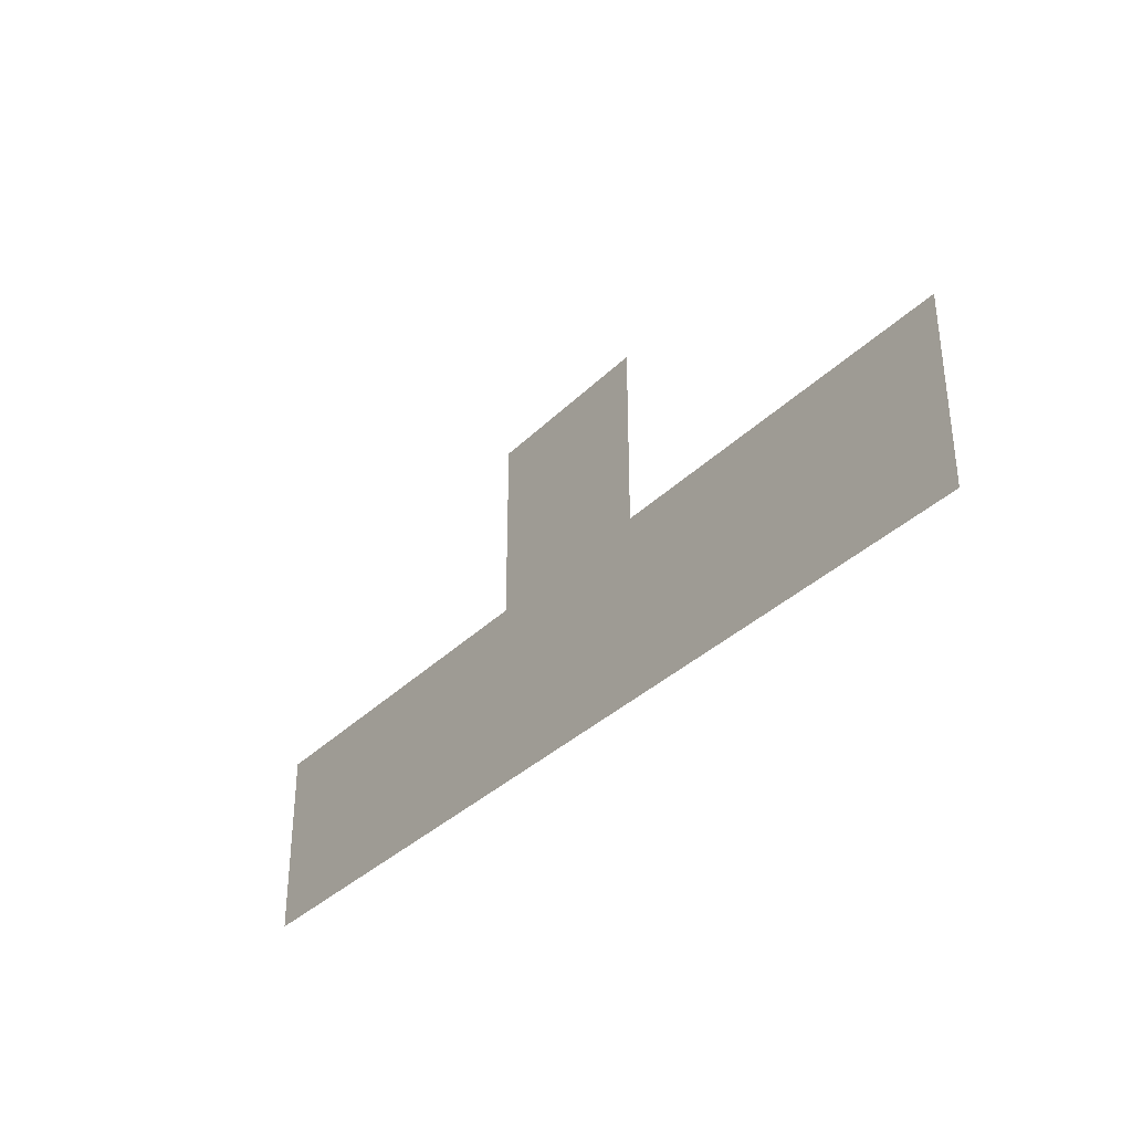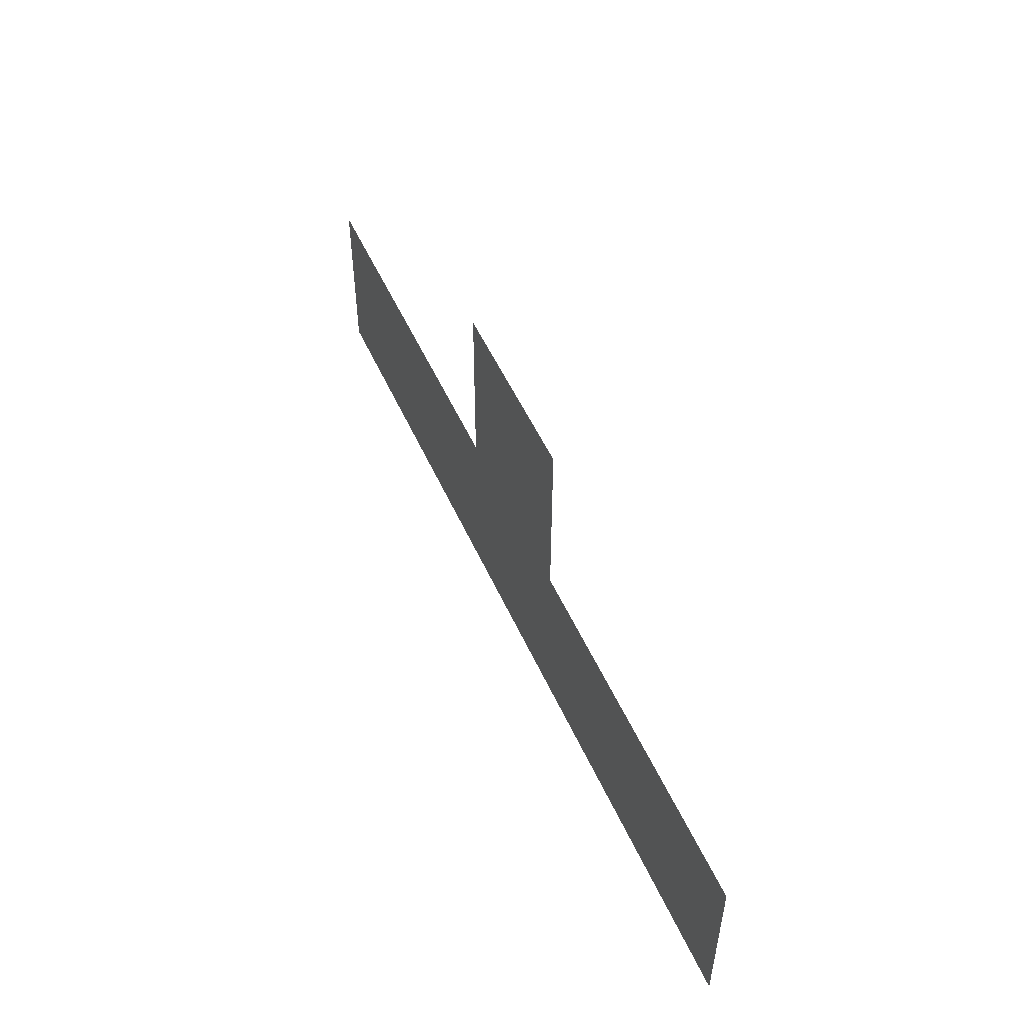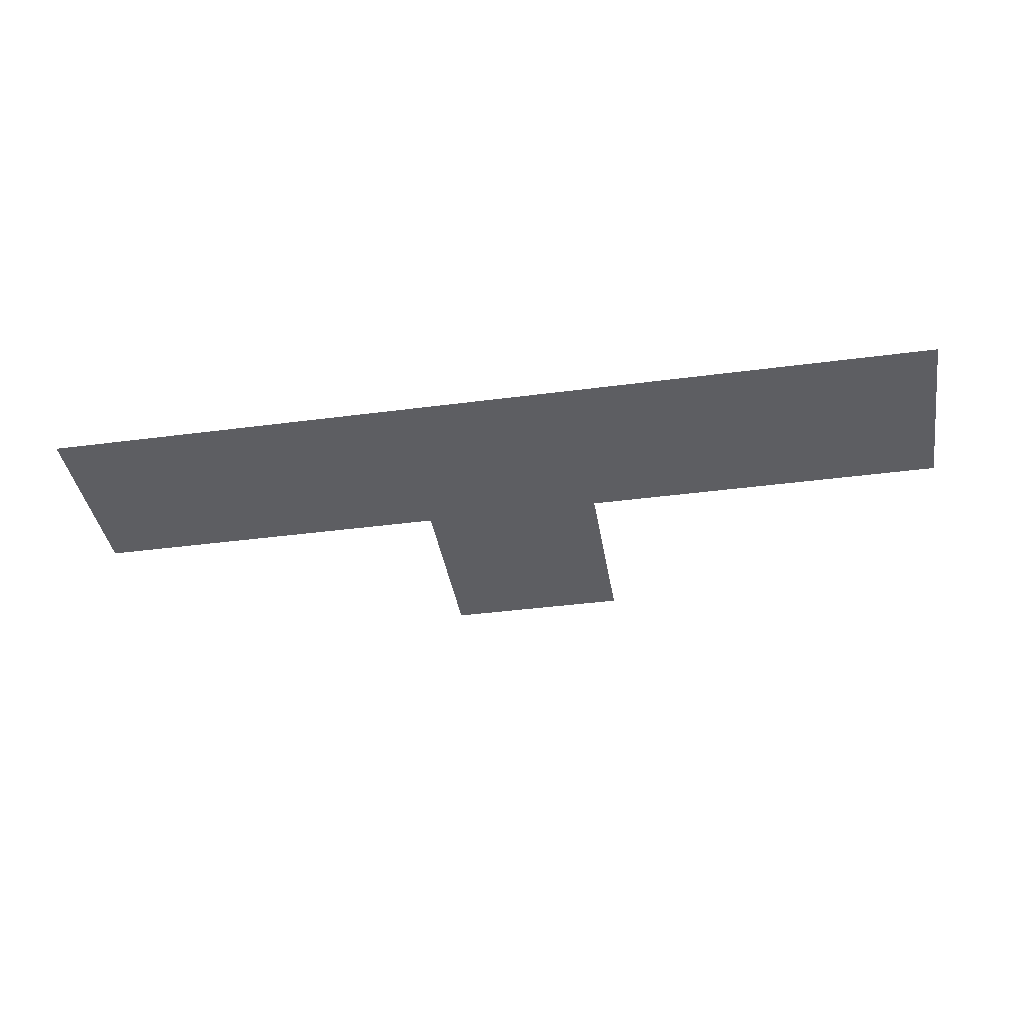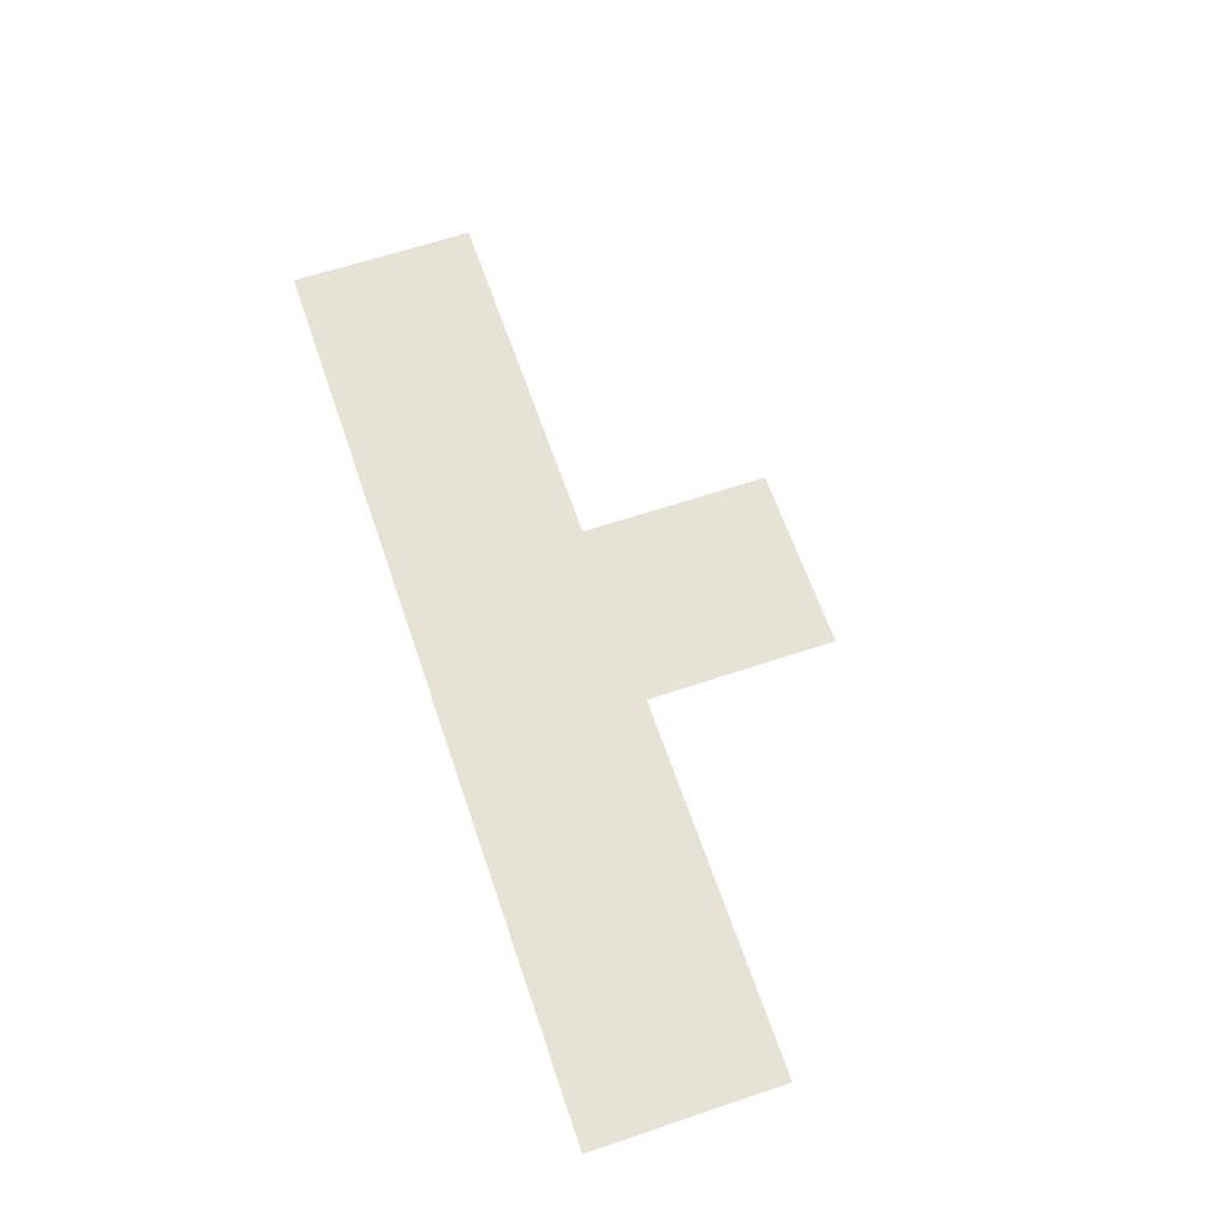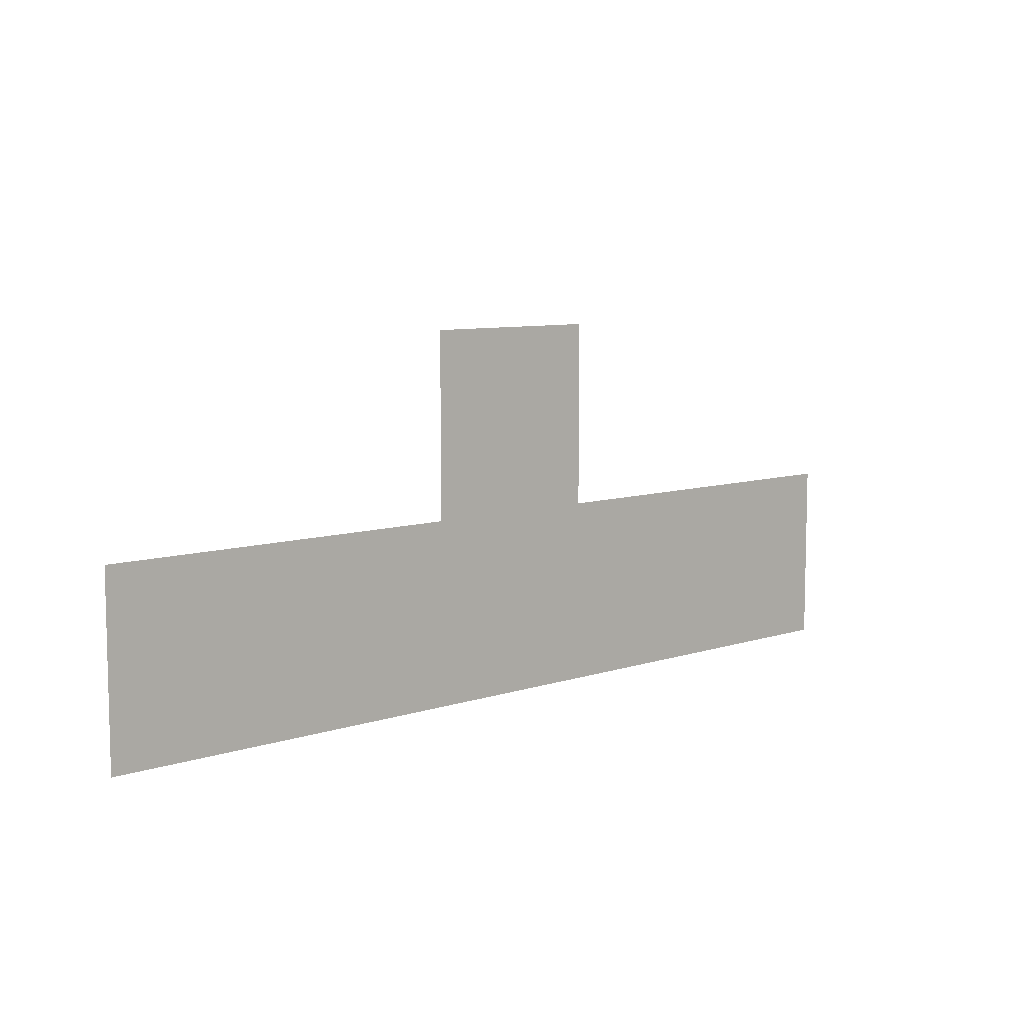
<metadata>
{"format":"obj","ext":"obj","renderer":"f3d","projection":"perspective","resolution":1024,"background":"white","views":[{"elev":-34.6,"azim":-127.5,"up":"+Y"},{"elev":51.9,"azim":-113.7,"up":"+Y"},{"elev":-39.1,"azim":9.4,"up":"+Z"},{"elev":63.3,"azim":71.2,"up":"+Z"},{"elev":8.3,"azim":138.0,"up":"+Y"}]}
</metadata>
<code>
v -208 -224 0
v -224 -224 0
v -224 -208 0
v -208 -208 0
v -176 -240 0
v -192 -240 0
v -192 -224 0
v -176 -224 0
v -192 -240 0
v -208 -240 0
v -208 -224 0
v -192 -224 0
v -208 -240 0
v -224 -240 0
v -224 -224 0
v -208 -224 0
v -224 -240 0
v -240 -240 0
v -240 -224 0
v -224 -224 0
v -240 -240 0
v -256 -240 0
v -256 -224 0
v -240 -224 0
g icmc_mesh_0229
f 1 2 3 4
f 5 6 7 8
f 9 10 11 12
f 13 14 15 16
f 17 18 19 20
f 21 22 23 24

</code>
